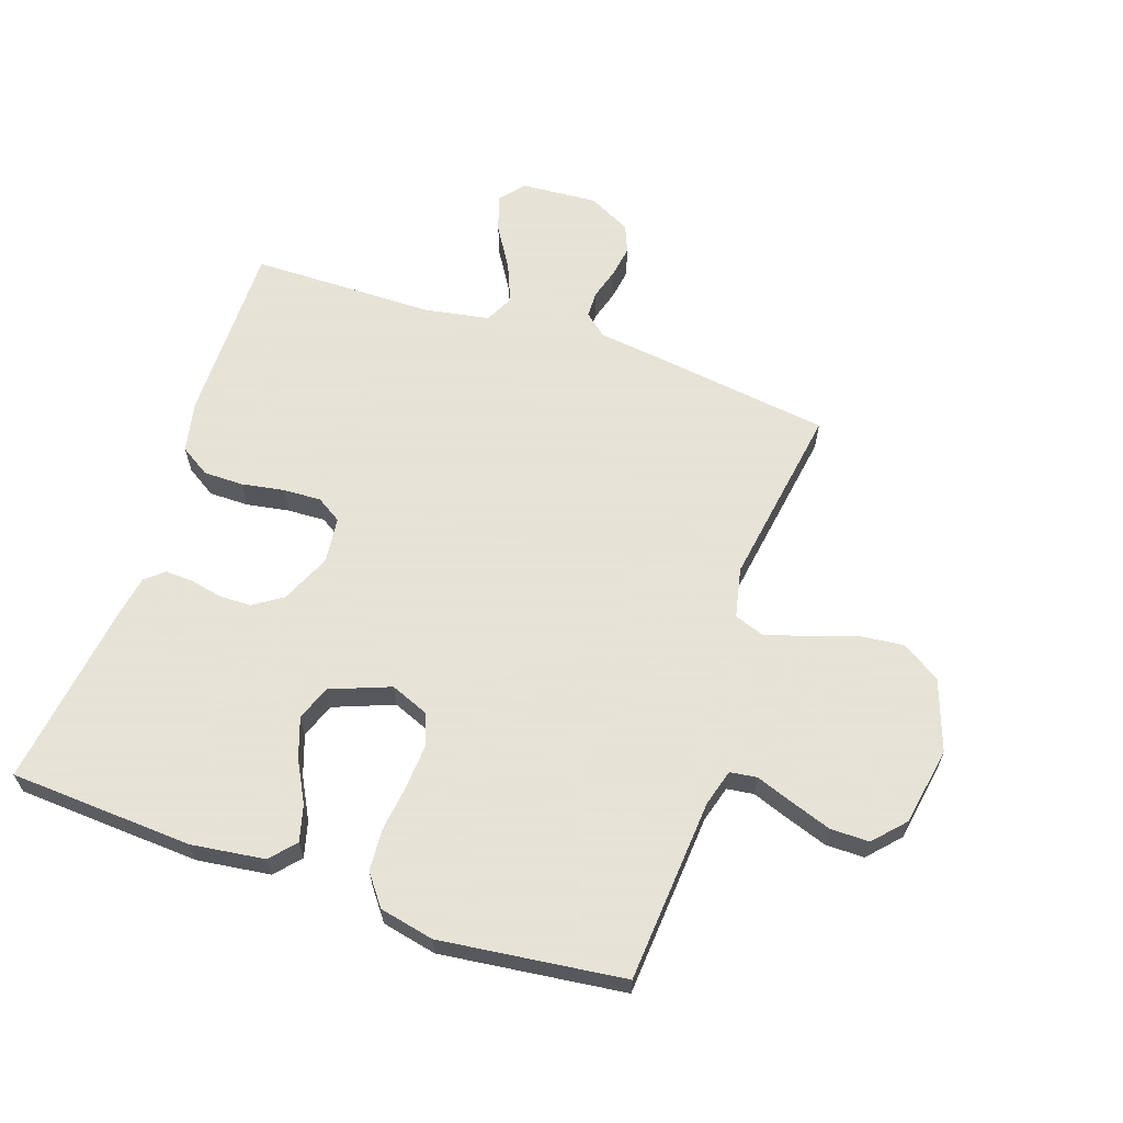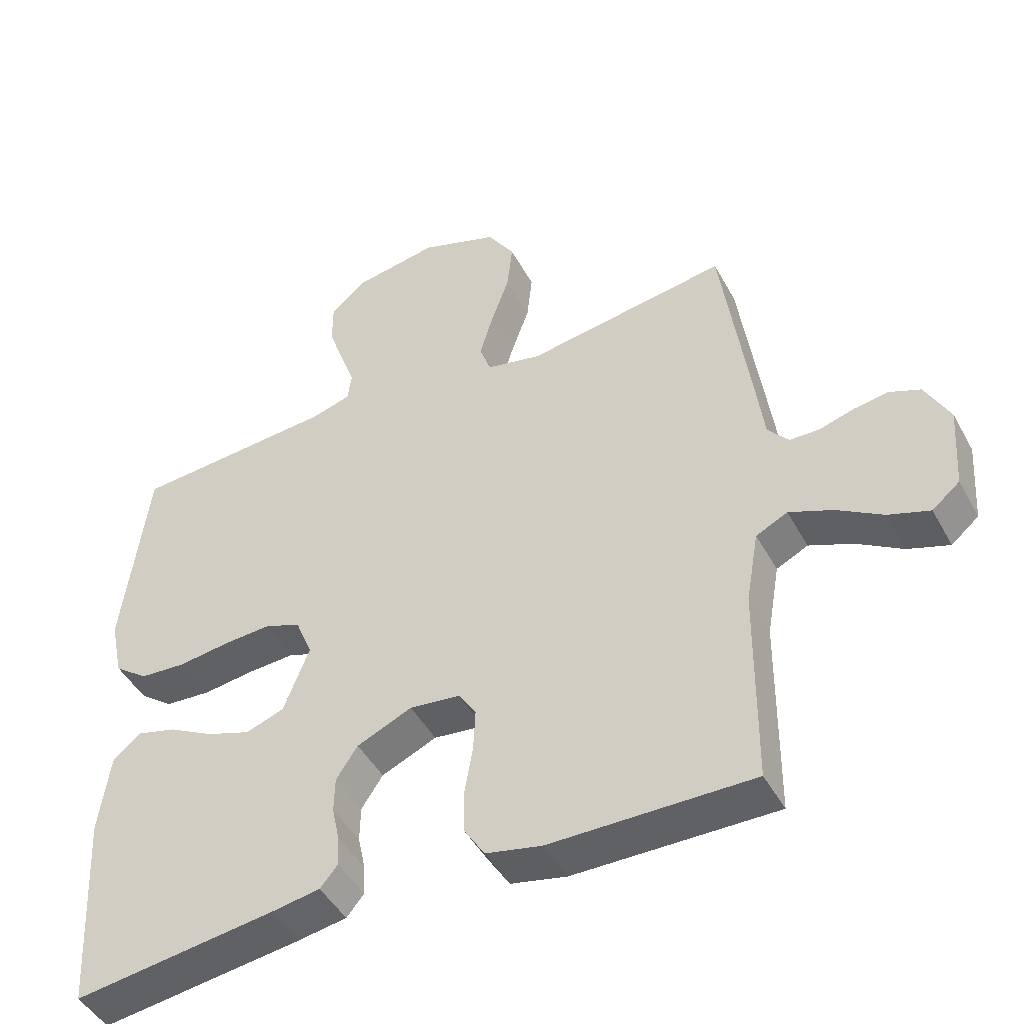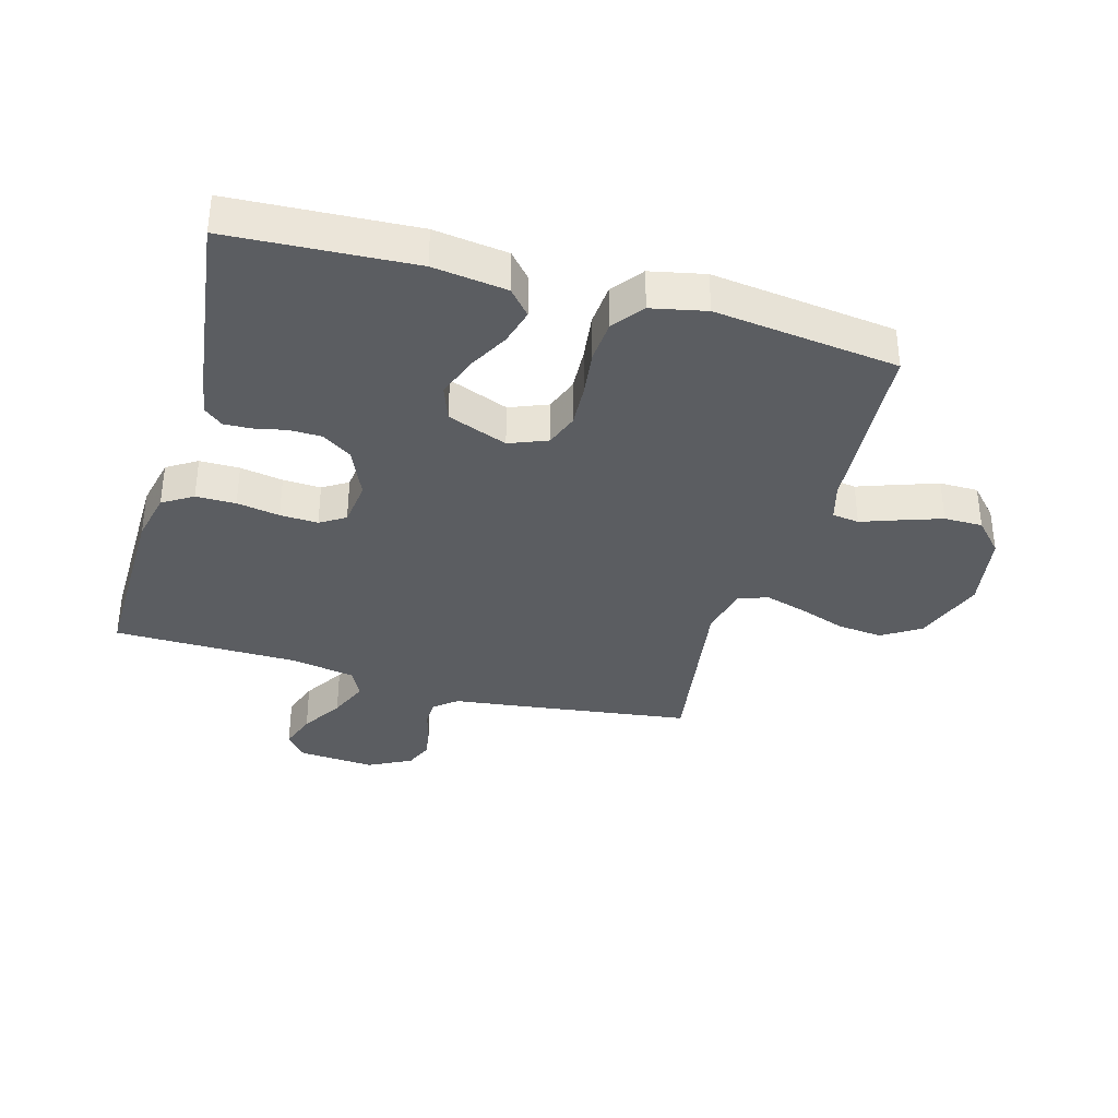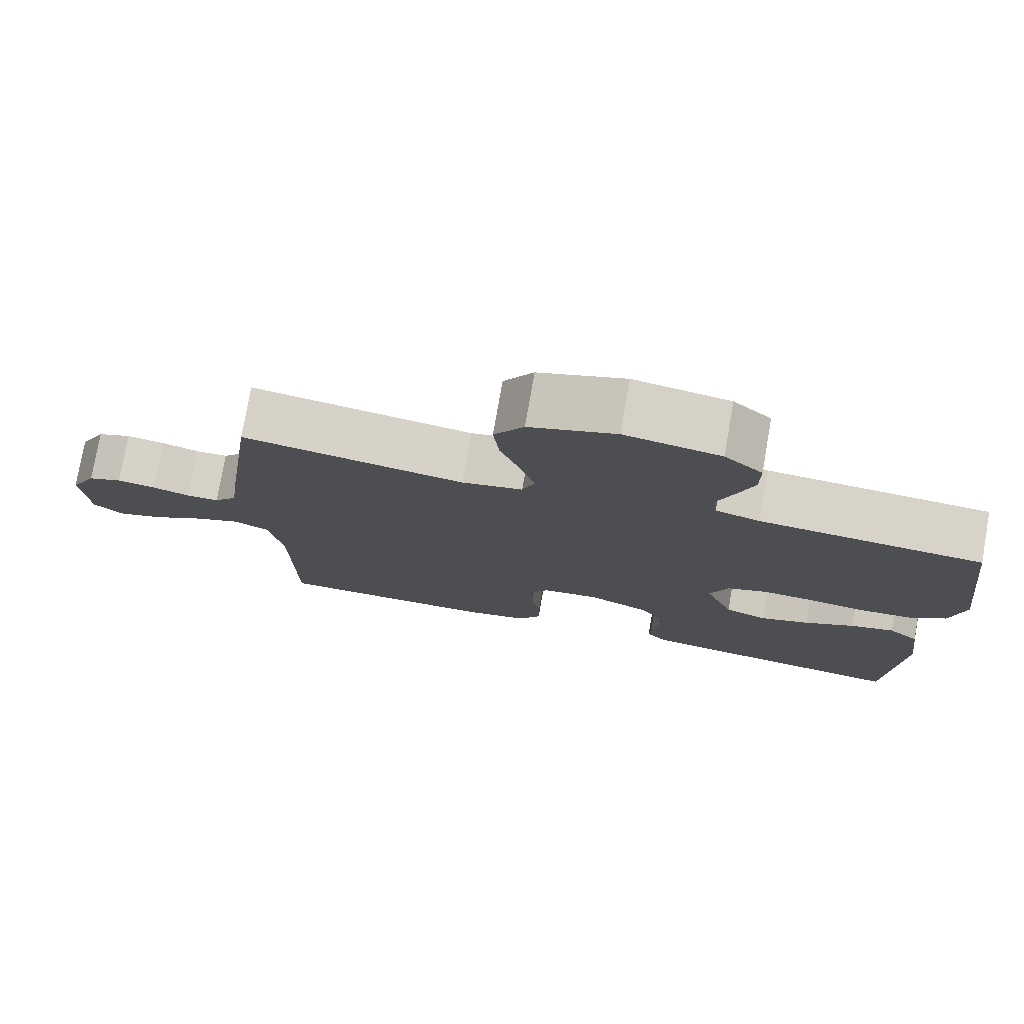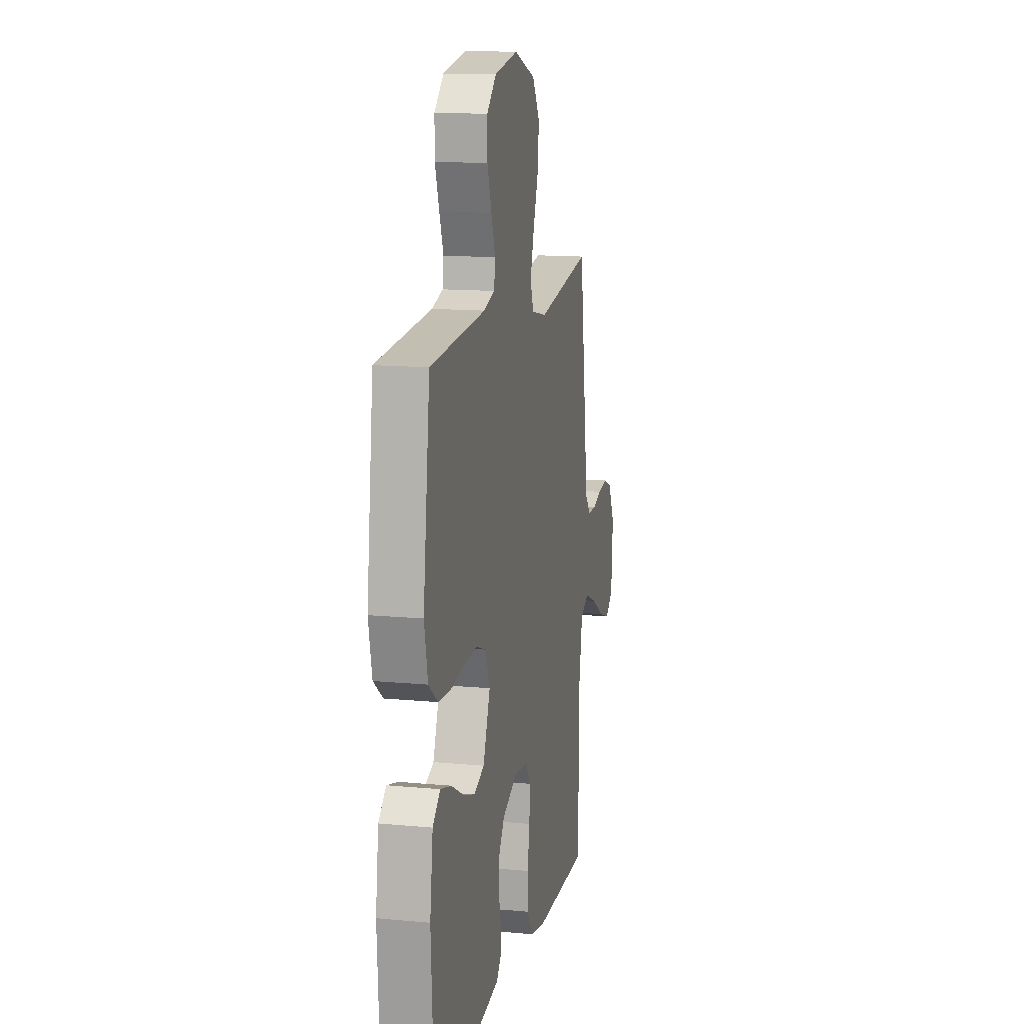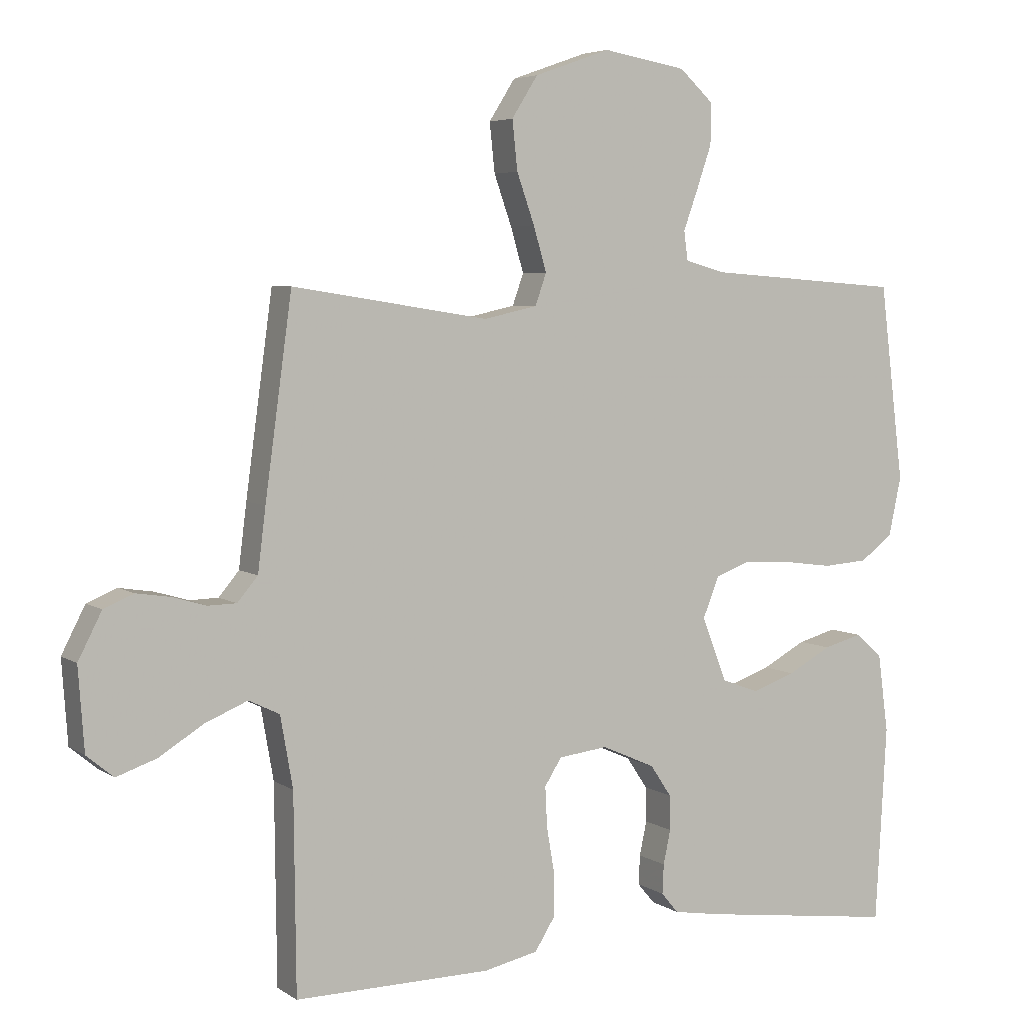
<metadata>
{"format":"obj","ext":"obj","renderer":"f3d","projection":"perspective","resolution":1024,"background":"white","views":[{"elev":62.8,"azim":-71.1,"up":"+Y"},{"elev":-46.3,"azim":27.4,"up":"+Z"},{"elev":-35.7,"azim":-105.9,"up":"+Y"},{"elev":77.1,"azim":-170.1,"up":"+Z"},{"elev":13.5,"azim":-78.0,"up":"+Z"},{"elev":5.0,"azim":151.9,"up":"+Z"}]}
</metadata>
<code>
v 0.5 0.07 -0.5
v 0.2 0.07 -0.497
v 0.117 0.07 -0.479
v 0.086 0.07 -0.43
v 0.086 0.07 -0.365
v 0.098 0.07 -0.295
v 0.101 0.07 -0.233
v 0.075 0.07 -0.192
v 0 0.07 -0.183
v -0.082 0.07 -0.219
v -0.114 0.07 -0.267
v -0.115 0.07 -0.32
v -0.104 0.07 -0.372
v -0.102 0.07 -0.417
v -0.128 0.07 -0.448
v -0.2 0.07 -0.46
v -0.5 0.07 -0.5
v -0.517 0.07 -0.2
v -0.501 0.07 -0.08
v -0.46 0.07 -0.044
v -0.401 0.07 -0.06
v -0.334 0.07 -0.096
v -0.268 0.07 -0.119
v -0.211 0.07 -0.098
v -0.173 0.07 0
v -0.198 0.07 0.062
v -0.252 0.07 0.082
v -0.323 0.07 0.078
v -0.399 0.07 0.068
v -0.468 0.07 0.073
v -0.518 0.07 0.111
v -0.537 0.07 0.2
v -0.5 0.07 0.5
v -0.2 0.07 0.522
v -0.14 0.07 0.539
v -0.134 0.07 0.583
v -0.156 0.07 0.644
v -0.179 0.07 0.711
v -0.179 0.07 0.774
v -0.128 0.07 0.821
v 0 0.07 0.843
v 0.116 0.07 0.802
v 0.156 0.07 0.739
v 0.148 0.07 0.664
v 0.121 0.07 0.588
v 0.101 0.07 0.52
v 0.118 0.07 0.472
v 0.2 0.07 0.454
v 0.5 0.07 0.5
v 0.541 0.07 0.2
v 0.553 0.07 0.104
v 0.584 0.07 0.067
v 0.628 0.07 0.066
v 0.679 0.07 0.081
v 0.731 0.07 0.089
v 0.777 0.07 0.07
v 0.813 0.07 0
v 0.804 0.07 -0.125
v 0.763 0.07 -0.159
v 0.702 0.07 -0.138
v 0.634 0.07 -0.096
v 0.569 0.07 -0.069
v 0.522 0.07 -0.092
v 0.503 0.07 -0.2
v 0.5 0 -0.5
v 0.2 0 -0.497
v 0.117 0 -0.479
v 0.086 0 -0.43
v 0.086 0 -0.365
v 0.098 0 -0.295
v 0.101 0 -0.233
v 0.075 0 -0.192
v 0 0 -0.183
v -0.082 0 -0.219
v -0.114 0 -0.267
v -0.115 0 -0.32
v -0.104 0 -0.372
v -0.102 0 -0.417
v -0.128 0 -0.448
v -0.2 0 -0.46
v -0.5 0 -0.5
v -0.517 0 -0.2
v -0.501 0 -0.08
v -0.46 0 -0.044
v -0.401 0 -0.06
v -0.334 0 -0.096
v -0.268 0 -0.119
v -0.211 0 -0.098
v -0.173 0 0
v -0.198 0 0.062
v -0.252 0 0.082
v -0.323 0 0.078
v -0.399 0 0.068
v -0.468 0 0.073
v -0.518 0 0.111
v -0.537 0 0.2
v -0.5 0 0.5
v -0.2 0 0.522
v -0.14 0 0.539
v -0.134 0 0.583
v -0.156 0 0.644
v -0.179 0 0.711
v -0.179 0 0.774
v -0.128 0 0.821
v 0 0 0.843
v 0.116 0 0.802
v 0.156 0 0.739
v 0.148 0 0.664
v 0.121 0 0.588
v 0.101 0 0.52
v 0.118 0 0.472
v 0.2 0 0.454
v 0.5 0 0.5
v 0.541 0 0.2
v 0.553 0 0.104
v 0.584 0 0.067
v 0.628 0 0.066
v 0.679 0 0.081
v 0.731 0 0.089
v 0.777 0 0.07
v 0.813 0 0
v 0.804 0 -0.125
v 0.763 0 -0.159
v 0.702 0 -0.138
v 0.634 0 -0.096
v 0.569 0 -0.069
v 0.522 0 -0.092
v 0.503 0 -0.2
f 59 60 61
f 58 59 61
f 57 58 61
f 56 57 61
f 55 56 61
f 54 55 61
f 53 54 61
f 52 53 61 62
f 51 52 62 63
f 51 63 64
f 50 51 64
f 49 50 64
f 48 49 64
f 43 44 45
f 42 43 45
f 41 42 45
f 40 41 45
f 39 40 45
f 38 39 45
f 37 38 45
f 36 37 45
f 35 36 45 46
f 34 35 46 47
f 34 47 48
f 33 34 48
f 32 33 48
f 31 32 48
f 30 31 48
f 29 30 48
f 28 29 48
f 20 21 22
f 19 20 22
f 18 19 22
f 17 18 22
f 16 17 22
f 15 16 22
f 14 15 22
f 13 14 22
f 12 13 22
f 11 12 22 23
f 10 11 23 24
f 4 5 6
f 3 4 6
f 2 3 6
f 1 2 6
f 64 1 6
f 64 6 7
f 48 64 7 8
f 27 28 48
f 26 27 48
f 48 8 9
f 26 48 9
f 25 26 9
f 9 10 24 25
f 125 124 123
f 125 123 122
f 125 122 121
f 125 121 120
f 125 120 119
f 125 119 118
f 125 118 117
f 126 125 117 116
f 127 126 116 115
f 128 127 115
f 128 115 114
f 128 114 113
f 128 113 112
f 109 108 107
f 109 107 106
f 109 106 105
f 109 105 104
f 109 104 103
f 109 103 102
f 109 102 101
f 109 101 100
f 110 109 100 99
f 111 110 99 98
f 112 111 98
f 112 98 97
f 112 97 96
f 112 96 95
f 112 95 94
f 112 94 93
f 112 93 92
f 86 85 84
f 86 84 83
f 86 83 82
f 86 82 81
f 86 81 80
f 86 80 79
f 86 79 78
f 86 78 77
f 86 77 76
f 87 86 76 75
f 88 87 75 74
f 70 69 68
f 70 68 67
f 70 67 66
f 70 66 65
f 70 65 128
f 71 70 128
f 72 71 128 112
f 112 92 91
f 112 91 90
f 73 72 112
f 73 112 90
f 73 90 89
f 89 88 74 73
f 1 65 66 2
f 2 66 67 3
f 3 67 68 4
f 4 68 69 5
f 5 69 70 6
f 6 70 71 7
f 7 71 72 8
f 8 72 73 9
f 9 73 74 10
f 10 74 75 11
f 11 75 76 12
f 12 76 77 13
f 13 77 78 14
f 14 78 79 15
f 15 79 80 16
f 16 80 81 17
f 17 81 82 18
f 18 82 83 19
f 19 83 84 20
f 20 84 85 21
f 21 85 86 22
f 22 86 87 23
f 23 87 88 24
f 24 88 89 25
f 25 89 90 26
f 26 90 91 27
f 27 91 92 28
f 28 92 93 29
f 29 93 94 30
f 30 94 95 31
f 31 95 96 32
f 32 96 97 33
f 33 97 98 34
f 34 98 99 35
f 35 99 100 36
f 36 100 101 37
f 37 101 102 38
f 38 102 103 39
f 39 103 104 40
f 40 104 105 41
f 41 105 106 42
f 42 106 107 43
f 43 107 108 44
f 44 108 109 45
f 45 109 110 46
f 46 110 111 47
f 47 111 112 48
f 48 112 113 49
f 49 113 114 50
f 50 114 115 51
f 51 115 116 52
f 52 116 117 53
f 53 117 118 54
f 54 118 119 55
f 55 119 120 56
f 56 120 121 57
f 57 121 122 58
f 58 122 123 59
f 59 123 124 60
f 60 124 125 61
f 61 125 126 62
f 62 126 127 63
f 63 127 128 64
f 64 128 65 1

</code>
